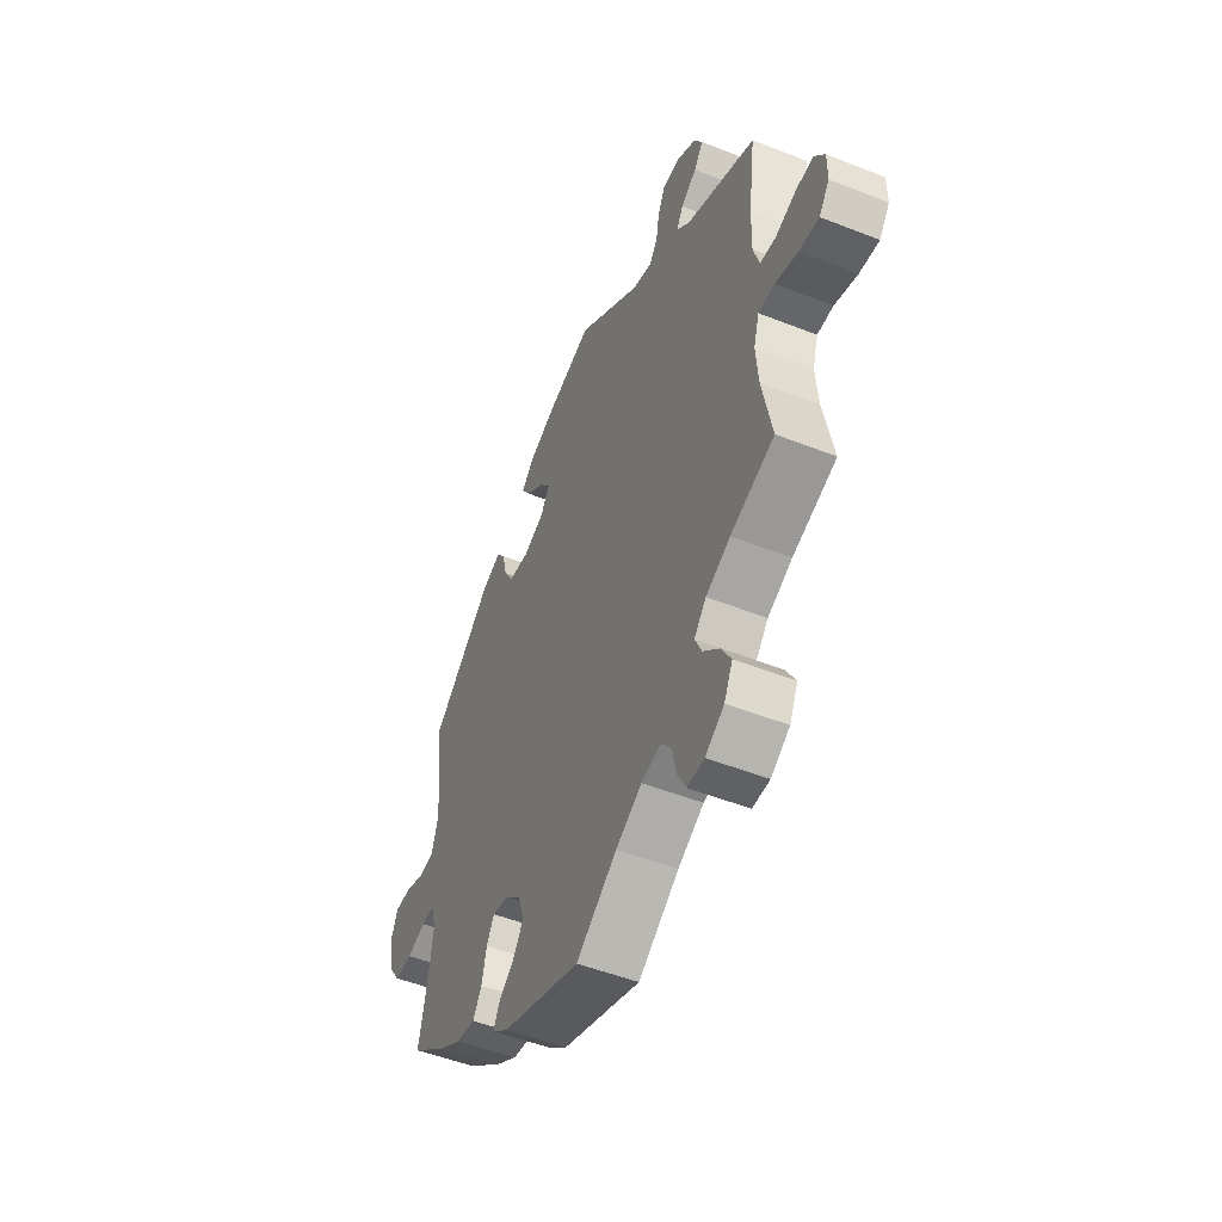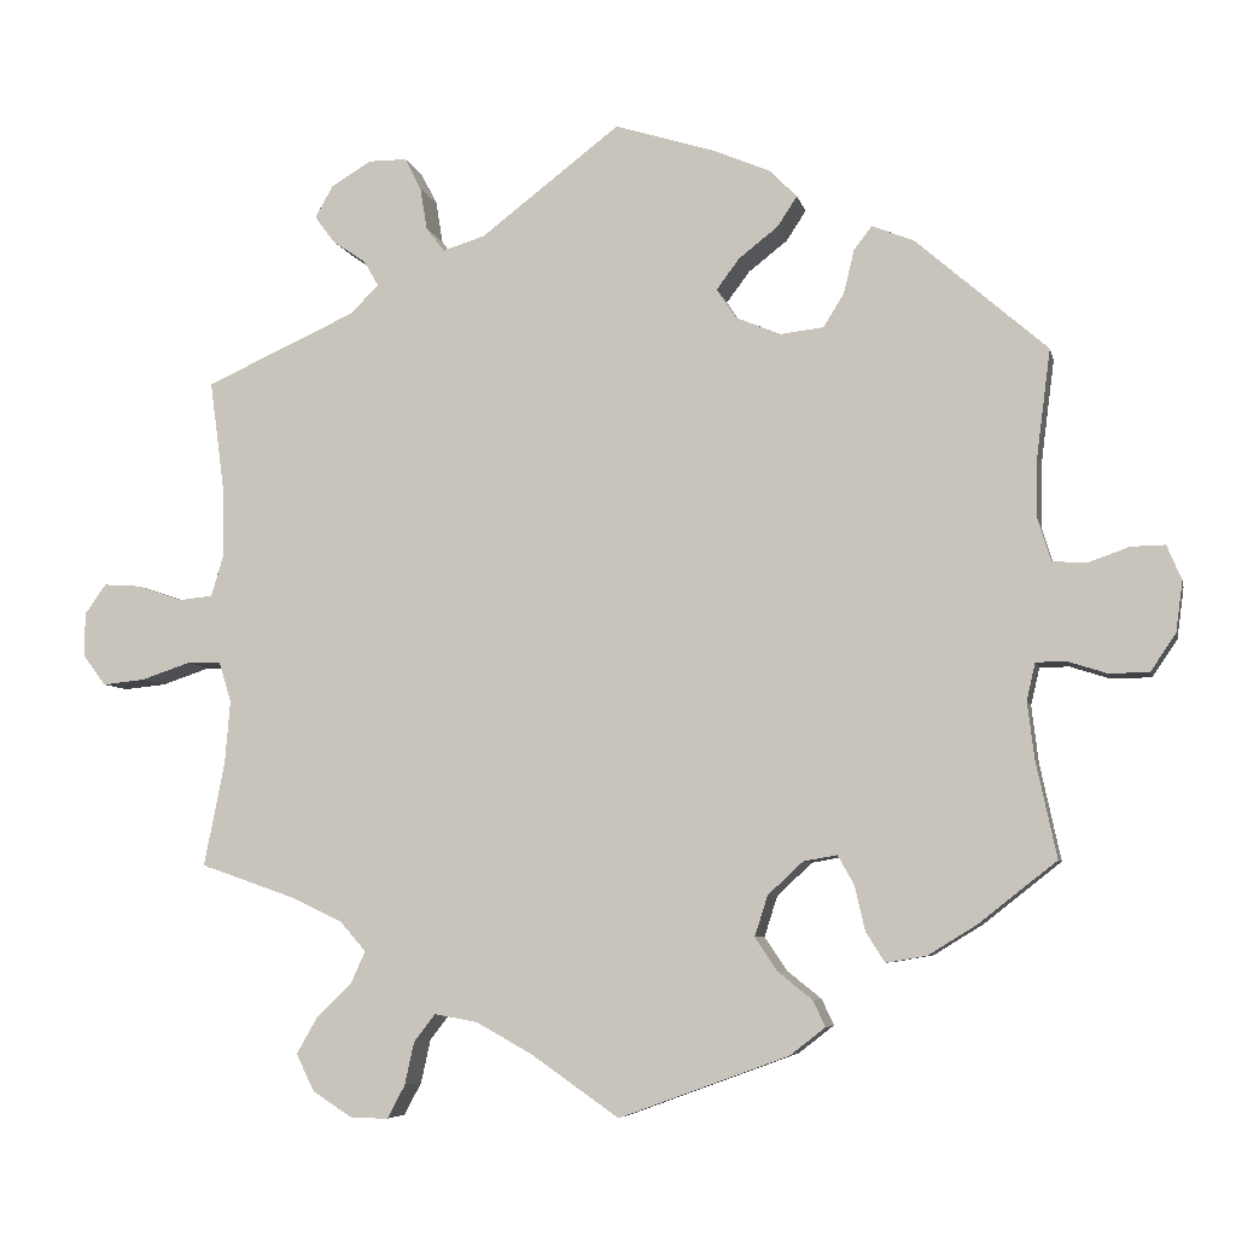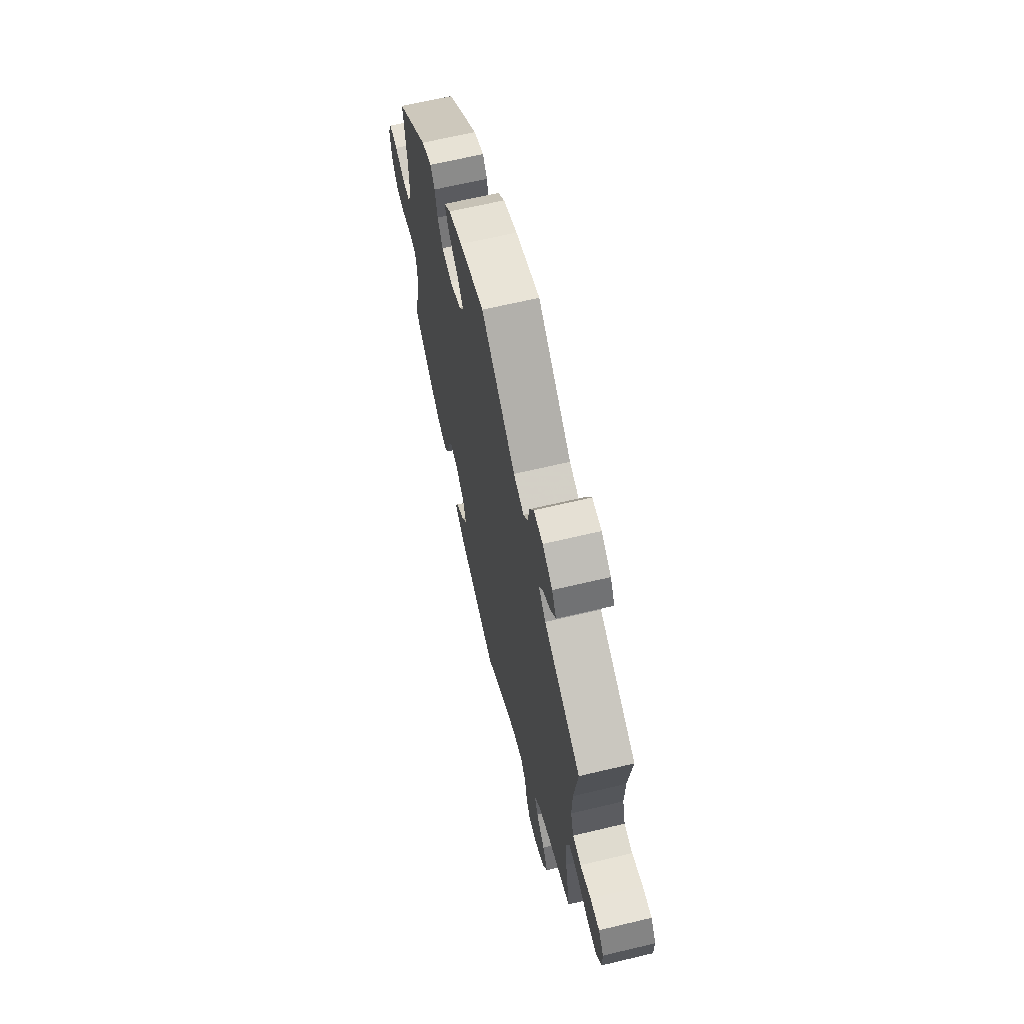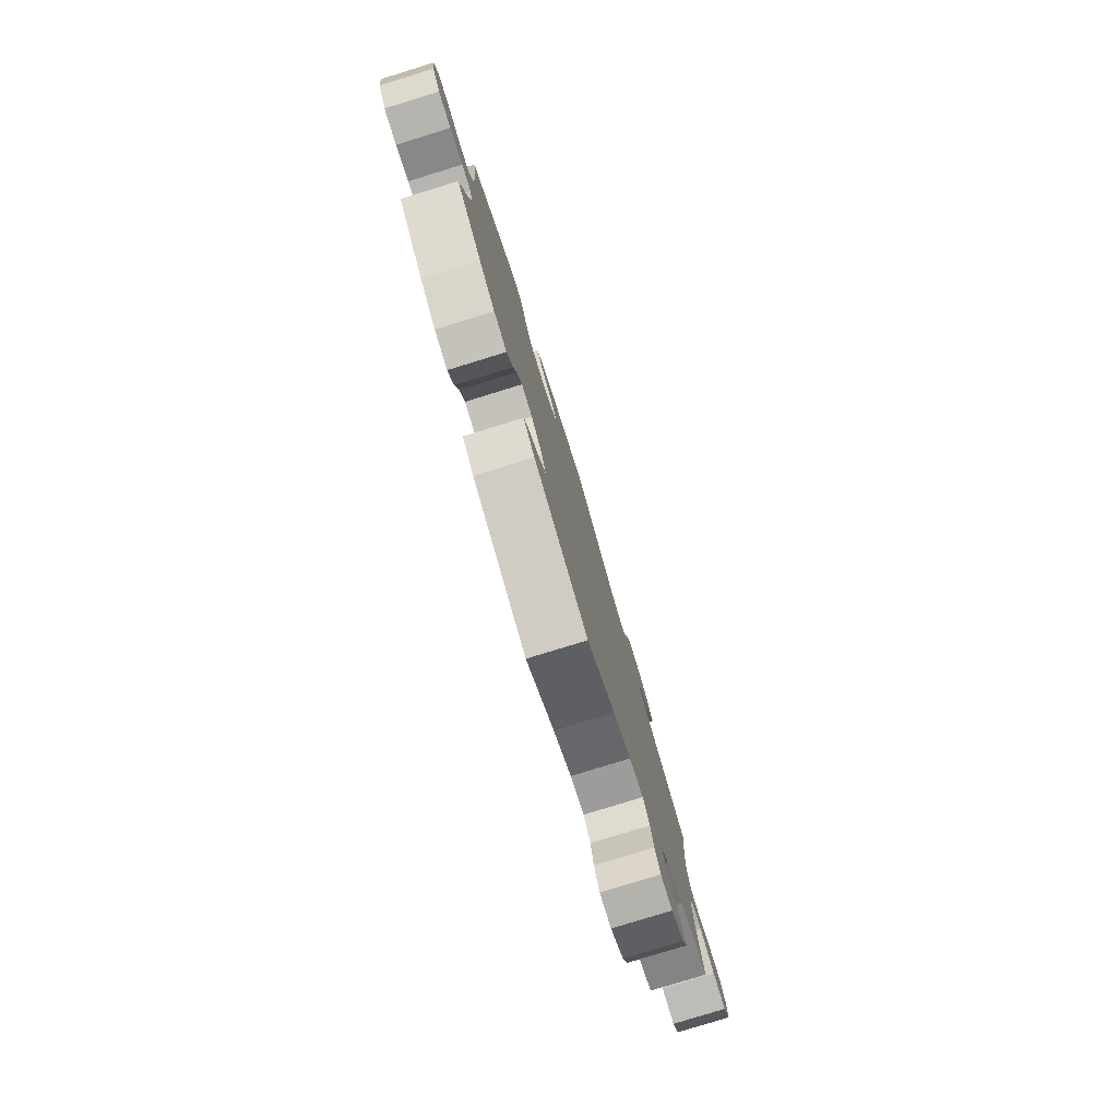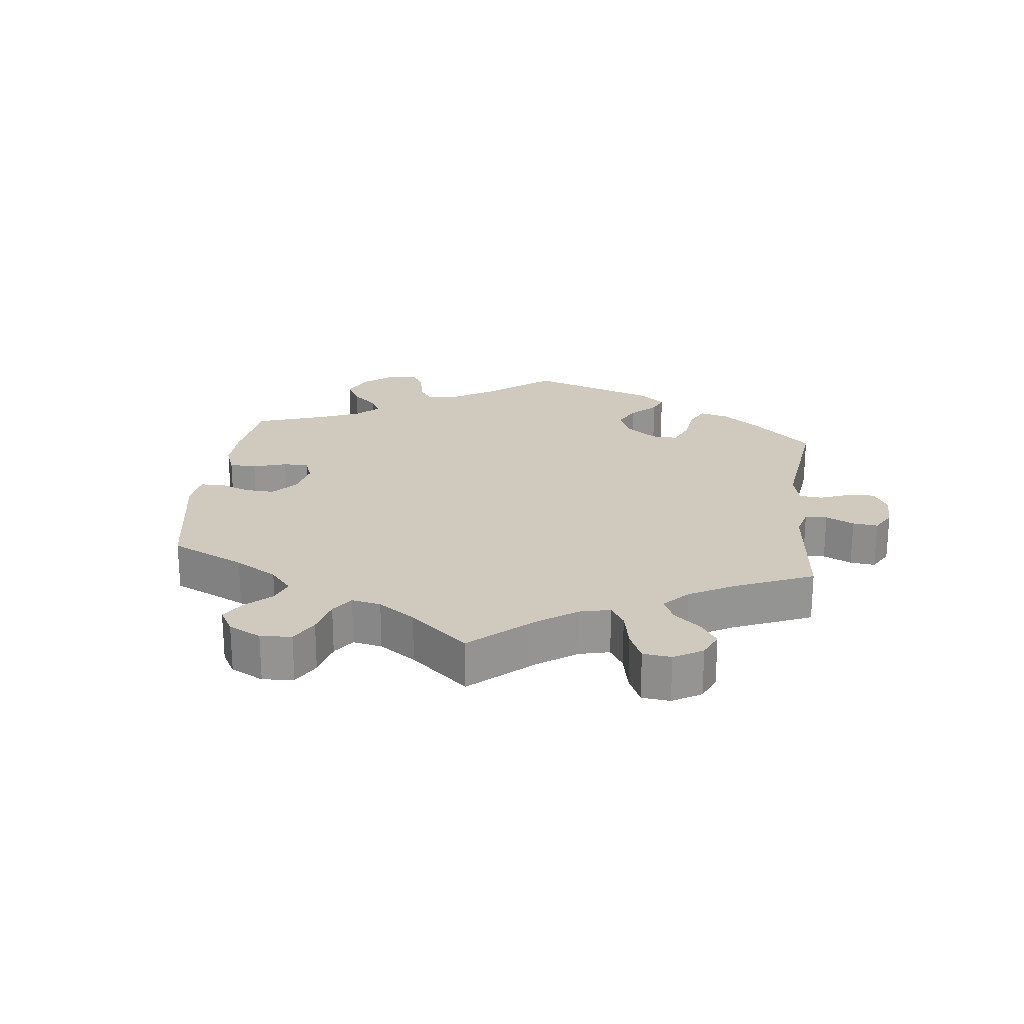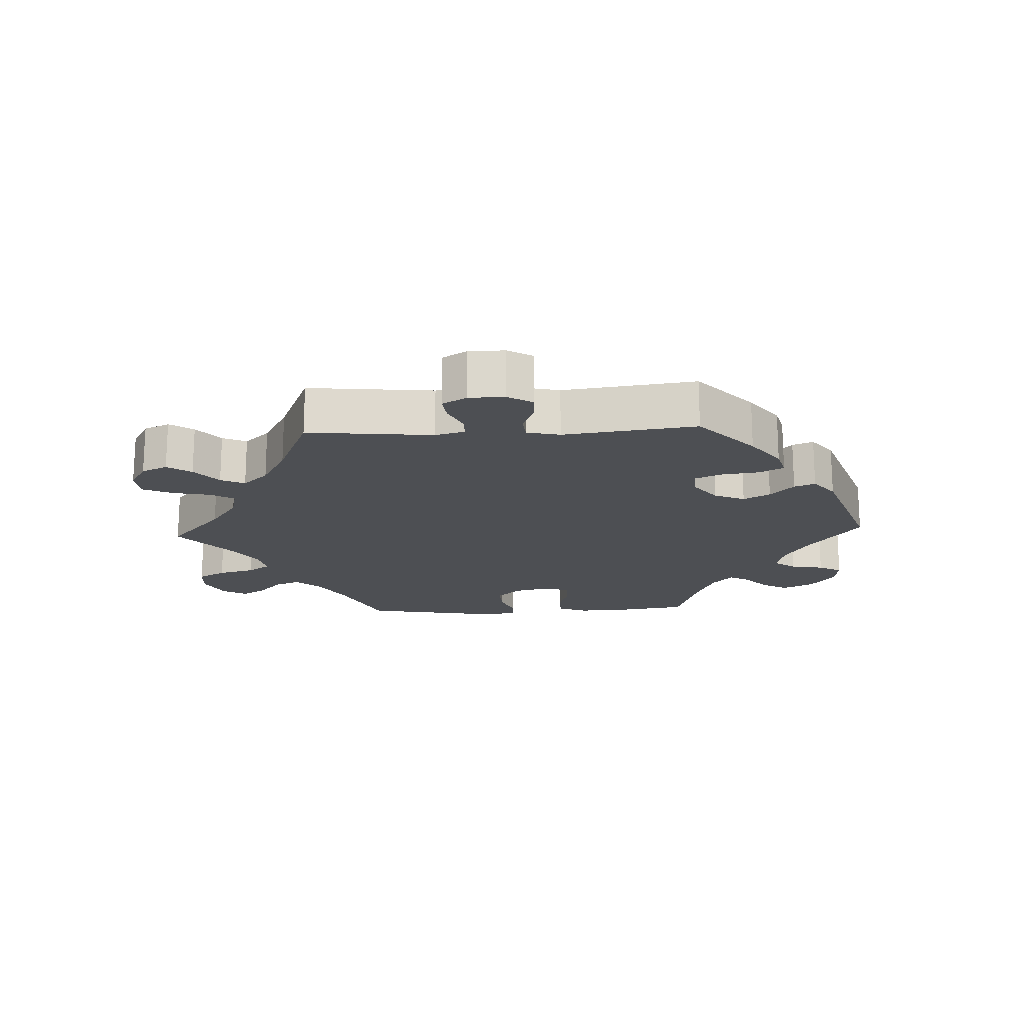
<metadata>
{"format":"obj","ext":"obj","renderer":"f3d","projection":"perspective","resolution":1024,"background":"white","views":[{"elev":-50.4,"azim":-113.4,"up":"+Z"},{"elev":-6.2,"azim":12.1,"up":"+Z"},{"elev":65.2,"azim":-103.5,"up":"+Z"},{"elev":-79.5,"azim":107.1,"up":"+Z"},{"elev":22.8,"azim":-113.4,"up":"+Y"},{"elev":-17.9,"azim":-27.4,"up":"+Y"}]}
</metadata>
<code>
v 0.485 0.07 0.167
v 0.484 0.07 0.095
v 0.499 0.07 0.047
v 0.538 0.07 0.044
v 0.586 0.07 0.061
v 0.626 0.07 0.062
v 0.643 0.07 0.022
v 0.635 0.07 -0.037
v 0.606 0.07 -0.08
v 0.56 0.07 -0.081
v 0.513 0.07 -0.066
v 0.479 0.07 -0.067
v 0.469 0.07 -0.11
v 0.477 0.07 -0.176
v 0.501 0.07 -0.288
v 0.411 0.07 -0.359
v 0.354 0.07 -0.394
v 0.307 0.07 -0.402
v 0.285 0.07 -0.367
v 0.273 0.07 -0.315
v 0.254 0.07 -0.281
v 0.215 0.07 -0.288
v 0.174 0.07 -0.326
v 0.159 0.07 -0.373
v 0.185 0.07 -0.412
v 0.225 0.07 -0.444
v 0.239 0.07 -0.474
v 0.198 0.07 -0.506
v 0.001 0.07 -0.578
v -0.101 0.07 -0.507
v -0.166 0.07 -0.471
v -0.216 0.07 -0.462
v -0.241 0.07 -0.494
v -0.252 0.07 -0.544
v -0.272 0.07 -0.582
v -0.315 0.07 -0.582
v -0.362 0.07 -0.552
v -0.383 0.07 -0.509
v -0.359 0.07 -0.467
v -0.318 0.07 -0.427
v -0.301 0.07 -0.39
v -0.331 0.07 -0.356
v -0.392 0.07 -0.327
v -0.501 0.07 -0.289
v -0.477 0.07 -0.168
v -0.471 0.07 -0.095
v -0.485 0.07 -0.049
v -0.525 0.07 -0.048
v -0.582 0.07 -0.067
v -0.631 0.07 -0.072
v -0.657 0.07 -0.037
v -0.657 0.07 0.014
v -0.632 0.07 0.049
v -0.588 0.07 0.046
v -0.537 0.07 0.028
v -0.497 0.07 0.032
v -0.482 0.07 0.082
v -0.484 0.07 0.16
v -0.501 0.07 0.289
v -0.326 0.07 0.368
v -0.293 0.07 0.401
v -0.31 0.07 0.43
v -0.349 0.07 0.457
v -0.372 0.07 0.488
v -0.351 0.07 0.525
v -0.304 0.07 0.553
v -0.26 0.07 0.553
v -0.241 0.07 0.516
v -0.233 0.07 0.467
v -0.212 0.07 0.439
v -0.163 0.07 0.454
v -0.001 0.07 0.578
v 0.115 0.07 0.542
v 0.181 0.07 0.514
v 0.213 0.07 0.482
v 0.19 0.07 0.447
v 0.145 0.07 0.412
v 0.118 0.07 0.376
v 0.14 0.07 0.342
v 0.193 0.07 0.32
v 0.243 0.07 0.326
v 0.267 0.07 0.365
v 0.279 0.07 0.415
v 0.3 0.07 0.442
v 0.348 0.07 0.423
v 0.501 0.07 0.29
v 0.485 0 0.167
v 0.484 0 0.095
v 0.499 0 0.047
v 0.538 0 0.044
v 0.586 0 0.061
v 0.626 0 0.062
v 0.643 0 0.022
v 0.635 0 -0.037
v 0.606 0 -0.08
v 0.56 0 -0.081
v 0.513 0 -0.066
v 0.479 0 -0.067
v 0.469 0 -0.11
v 0.477 0 -0.176
v 0.501 0 -0.288
v 0.411 0 -0.359
v 0.354 0 -0.394
v 0.307 0 -0.402
v 0.285 0 -0.367
v 0.273 0 -0.315
v 0.254 0 -0.281
v 0.215 0 -0.288
v 0.174 0 -0.326
v 0.159 0 -0.373
v 0.185 0 -0.412
v 0.225 0 -0.444
v 0.239 0 -0.474
v 0.198 0 -0.506
v 0.001 0 -0.578
v -0.101 0 -0.507
v -0.166 0 -0.471
v -0.216 0 -0.462
v -0.241 0 -0.494
v -0.252 0 -0.544
v -0.272 0 -0.582
v -0.315 0 -0.582
v -0.362 0 -0.552
v -0.383 0 -0.509
v -0.359 0 -0.467
v -0.318 0 -0.427
v -0.301 0 -0.39
v -0.331 0 -0.356
v -0.392 0 -0.327
v -0.501 0 -0.289
v -0.477 0 -0.168
v -0.471 0 -0.095
v -0.485 0 -0.049
v -0.525 0 -0.048
v -0.582 0 -0.067
v -0.631 0 -0.072
v -0.657 0 -0.037
v -0.657 0 0.014
v -0.632 0 0.049
v -0.588 0 0.046
v -0.537 0 0.028
v -0.497 0 0.032
v -0.482 0 0.082
v -0.484 0 0.16
v -0.501 0 0.289
v -0.326 0 0.368
v -0.293 0 0.401
v -0.31 0 0.43
v -0.349 0 0.457
v -0.372 0 0.488
v -0.351 0 0.525
v -0.304 0 0.553
v -0.26 0 0.553
v -0.241 0 0.516
v -0.233 0 0.467
v -0.212 0 0.439
v -0.163 0 0.454
v -0.001 0 0.578
v 0.115 0 0.542
v 0.181 0 0.514
v 0.213 0 0.482
v 0.19 0 0.447
v 0.145 0 0.412
v 0.118 0 0.376
v 0.14 0 0.342
v 0.193 0 0.32
v 0.243 0 0.326
v 0.267 0 0.365
v 0.279 0 0.415
v 0.3 0 0.442
v 0.348 0 0.423
v 0.501 0 0.29
f 85 86 1
f 82 83 84 85
f 81 82 85 1
f 80 81 1 2
f 79 80 2 3
f 74 75 76 77
f 74 77 78
f 71 72 73 74
f 70 71 74 78
f 66 67 68 69
f 66 69 70
f 65 66 70
f 62 63 64 65
f 61 62 65 70
f 60 61 70 78
f 58 59 60 78
f 52 53 54 55
f 52 55 56
f 51 52 56
f 48 49 50 51
f 47 48 51 56
f 46 47 56 57
f 43 44 45
f 42 43 45 46
f 41 42 46 57
f 37 38 39 40
f 37 40 41
f 36 37 41
f 33 34 35 36
f 32 33 36 41
f 31 32 41 57
f 27 28 29 30
f 25 26 27 30
f 24 25 30 31
f 23 24 31 57
f 17 18 19 20
f 17 20 21
f 14 15 16 17
f 13 14 17 21
f 12 13 21 22
f 8 9 10 11
f 8 11 12
f 7 8 12
f 4 5 6 7
f 3 4 7 12
f 79 3 12 22
f 57 58 78 79
f 22 23 57 79
f 87 172 171
f 171 170 169 168
f 87 171 168 167
f 88 87 167 166
f 89 88 166 165
f 163 162 161 160
f 164 163 160
f 160 159 158 157
f 164 160 157 156
f 155 154 153 152
f 156 155 152
f 156 152 151
f 151 150 149 148
f 156 151 148 147
f 164 156 147 146
f 164 146 145 144
f 141 140 139 138
f 142 141 138
f 142 138 137
f 137 136 135 134
f 142 137 134 133
f 143 142 133 132
f 131 130 129
f 132 131 129 128
f 143 132 128 127
f 126 125 124 123
f 127 126 123
f 127 123 122
f 122 121 120 119
f 127 122 119 118
f 143 127 118 117
f 116 115 114 113
f 116 113 112 111
f 117 116 111 110
f 143 117 110 109
f 106 105 104 103
f 107 106 103
f 103 102 101 100
f 107 103 100 99
f 108 107 99 98
f 97 96 95 94
f 98 97 94
f 98 94 93
f 93 92 91 90
f 98 93 90 89
f 108 98 89 165
f 165 164 144 143
f 165 143 109 108
f 1 87 88 2
f 2 88 89 3
f 3 89 90 4
f 4 90 91 5
f 5 91 92 6
f 6 92 93 7
f 7 93 94 8
f 8 94 95 9
f 9 95 96 10
f 10 96 97 11
f 11 97 98 12
f 12 98 99 13
f 13 99 100 14
f 14 100 101 15
f 15 101 102 16
f 16 102 103 17
f 17 103 104 18
f 18 104 105 19
f 19 105 106 20
f 20 106 107 21
f 21 107 108 22
f 22 108 109 23
f 23 109 110 24
f 24 110 111 25
f 25 111 112 26
f 26 112 113 27
f 27 113 114 28
f 28 114 115 29
f 29 115 116 30
f 30 116 117 31
f 31 117 118 32
f 32 118 119 33
f 33 119 120 34
f 34 120 121 35
f 35 121 122 36
f 36 122 123 37
f 37 123 124 38
f 38 124 125 39
f 39 125 126 40
f 40 126 127 41
f 41 127 128 42
f 42 128 129 43
f 43 129 130 44
f 44 130 131 45
f 45 131 132 46
f 46 132 133 47
f 47 133 134 48
f 48 134 135 49
f 49 135 136 50
f 50 136 137 51
f 51 137 138 52
f 52 138 139 53
f 53 139 140 54
f 54 140 141 55
f 55 141 142 56
f 56 142 143 57
f 57 143 144 58
f 58 144 145 59
f 59 145 146 60
f 60 146 147 61
f 61 147 148 62
f 62 148 149 63
f 63 149 150 64
f 64 150 151 65
f 65 151 152 66
f 66 152 153 67
f 67 153 154 68
f 68 154 155 69
f 69 155 156 70
f 70 156 157 71
f 71 157 158 72
f 72 158 159 73
f 73 159 160 74
f 74 160 161 75
f 75 161 162 76
f 76 162 163 77
f 77 163 164 78
f 78 164 165 79
f 79 165 166 80
f 80 166 167 81
f 81 167 168 82
f 82 168 169 83
f 83 169 170 84
f 84 170 171 85
f 85 171 172 86
f 86 172 87 1

</code>
